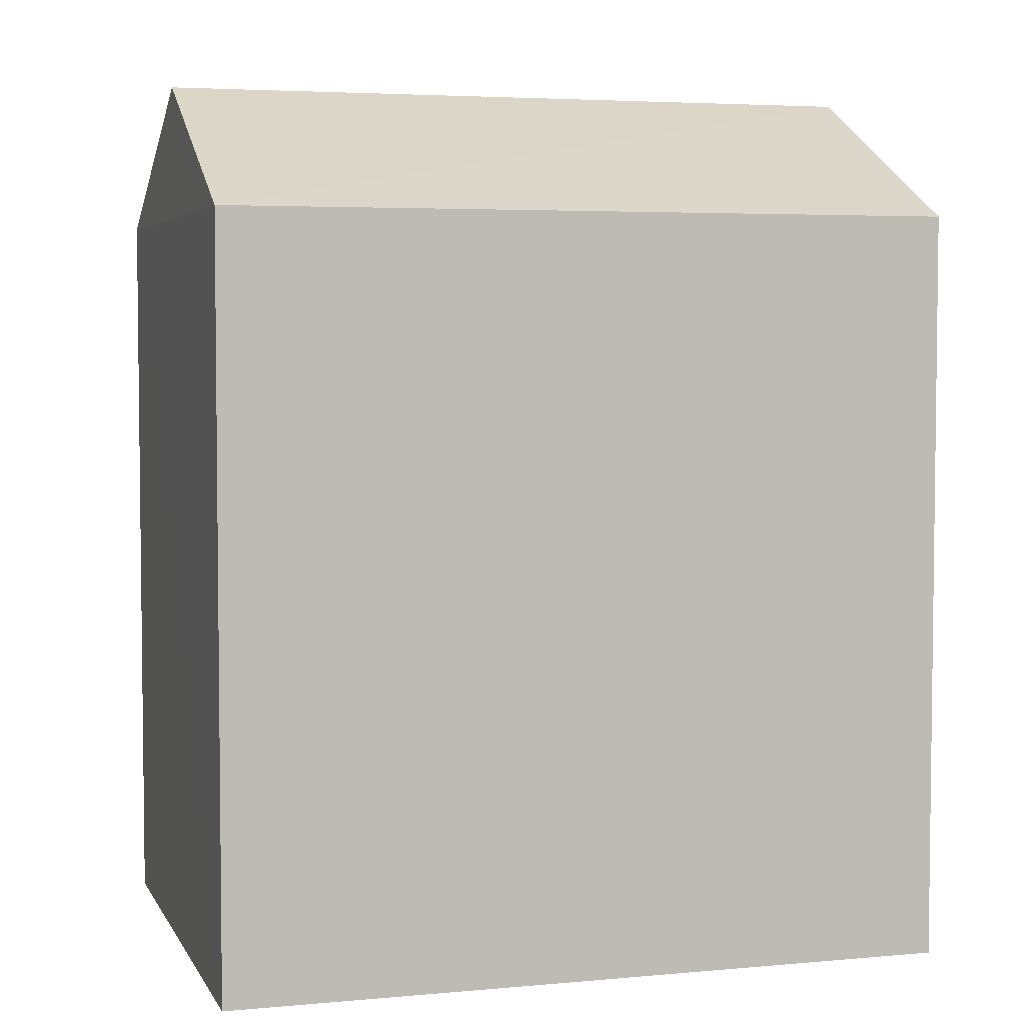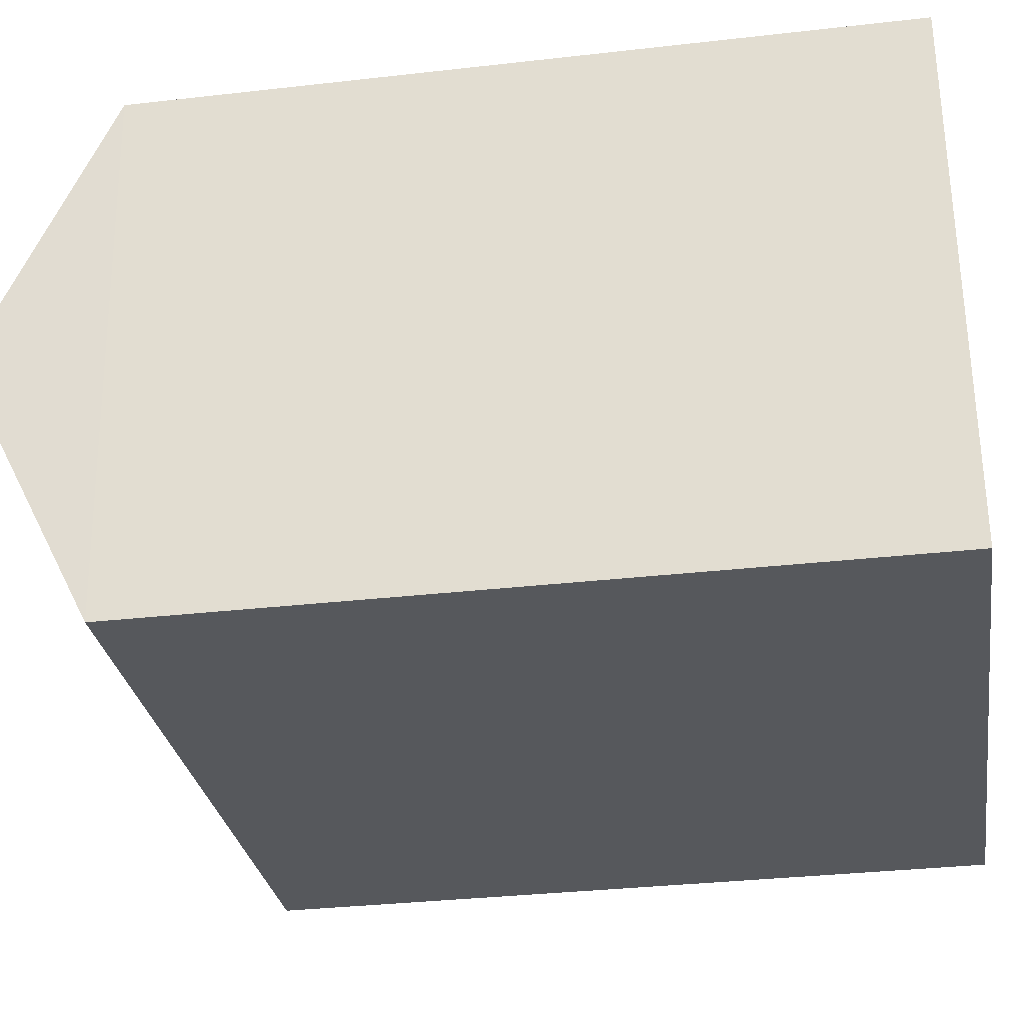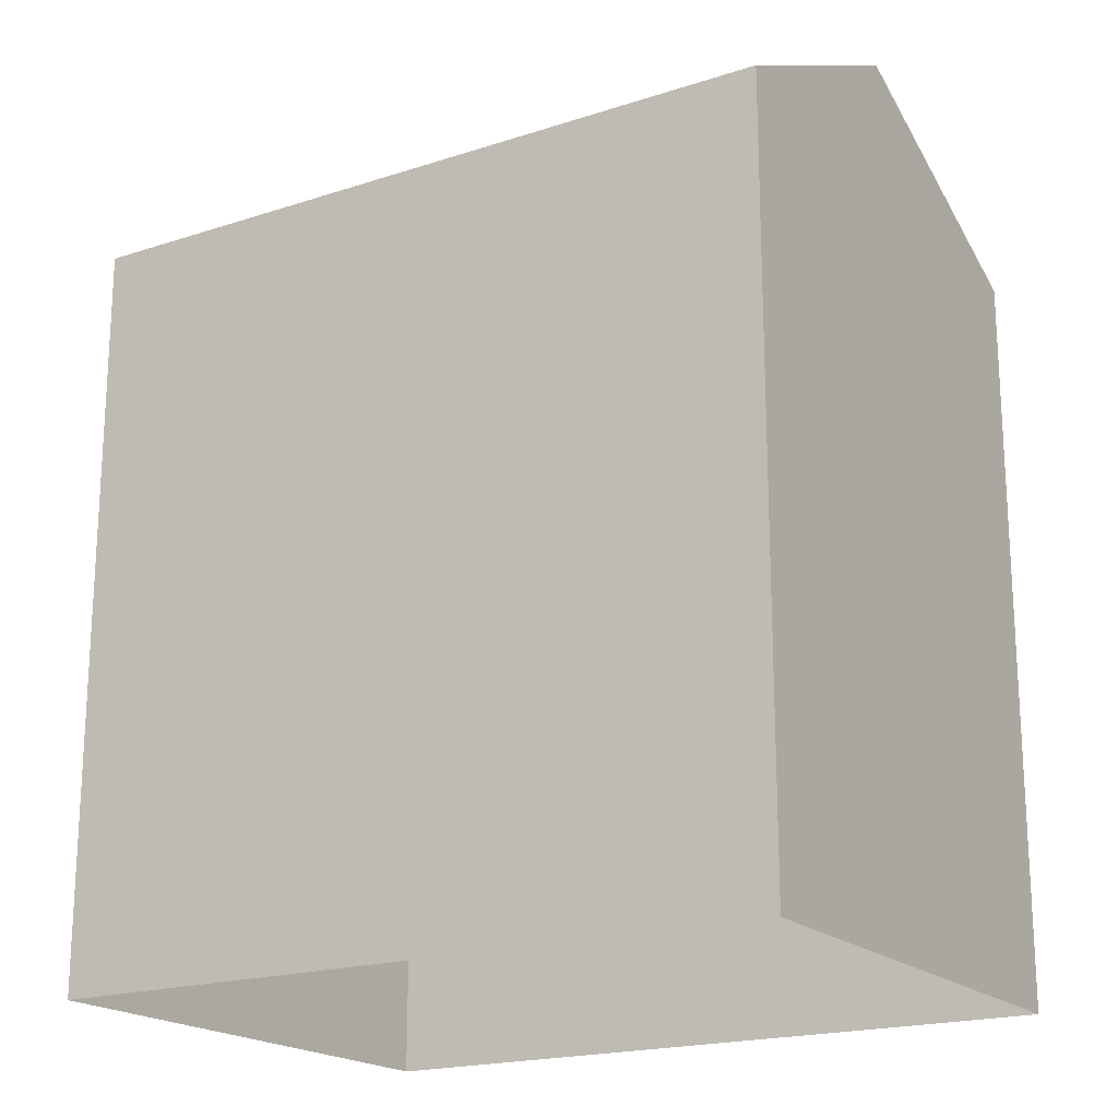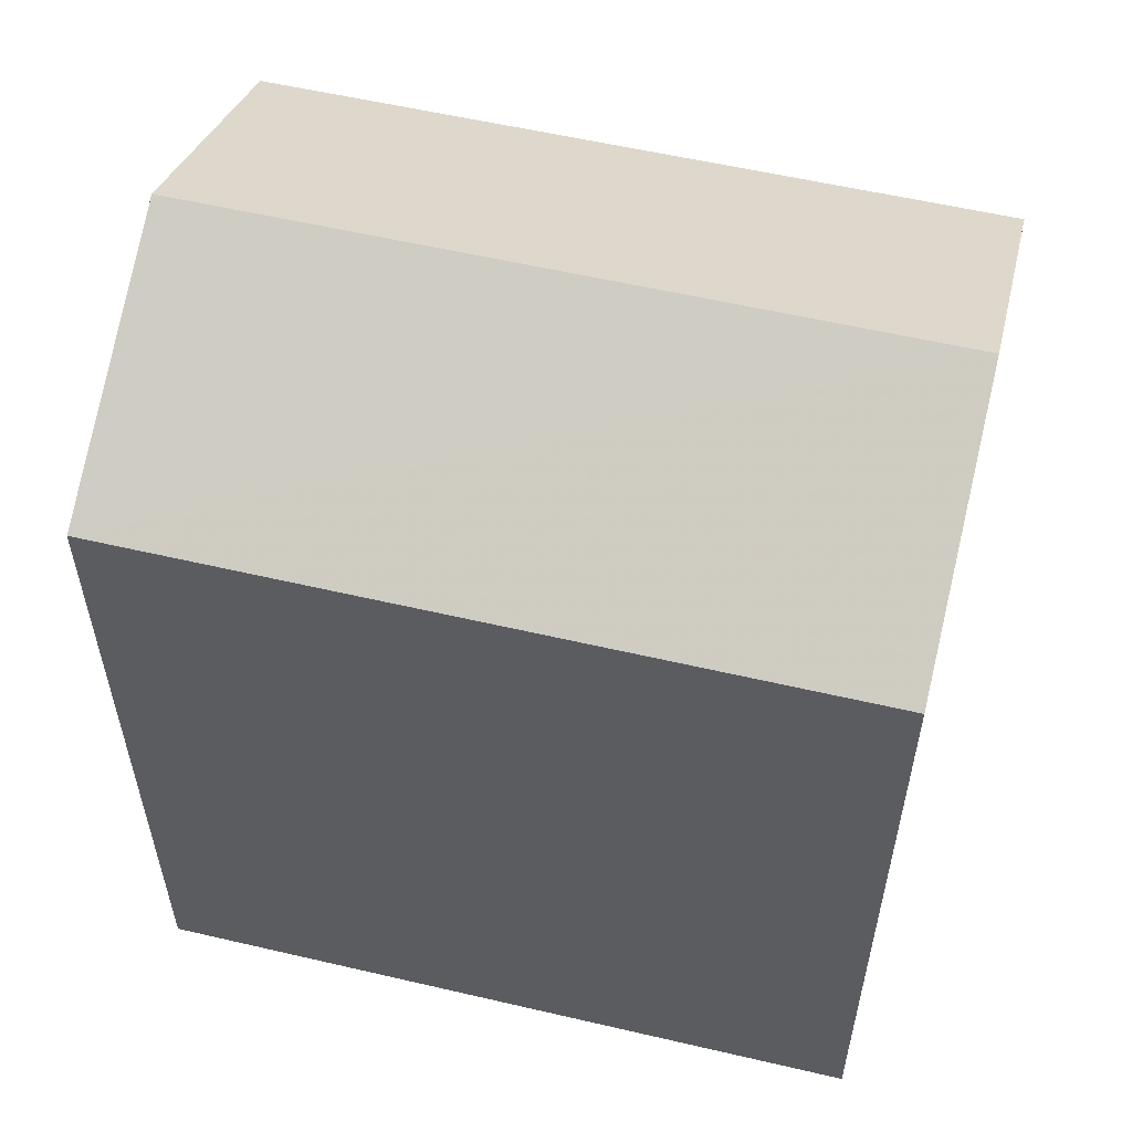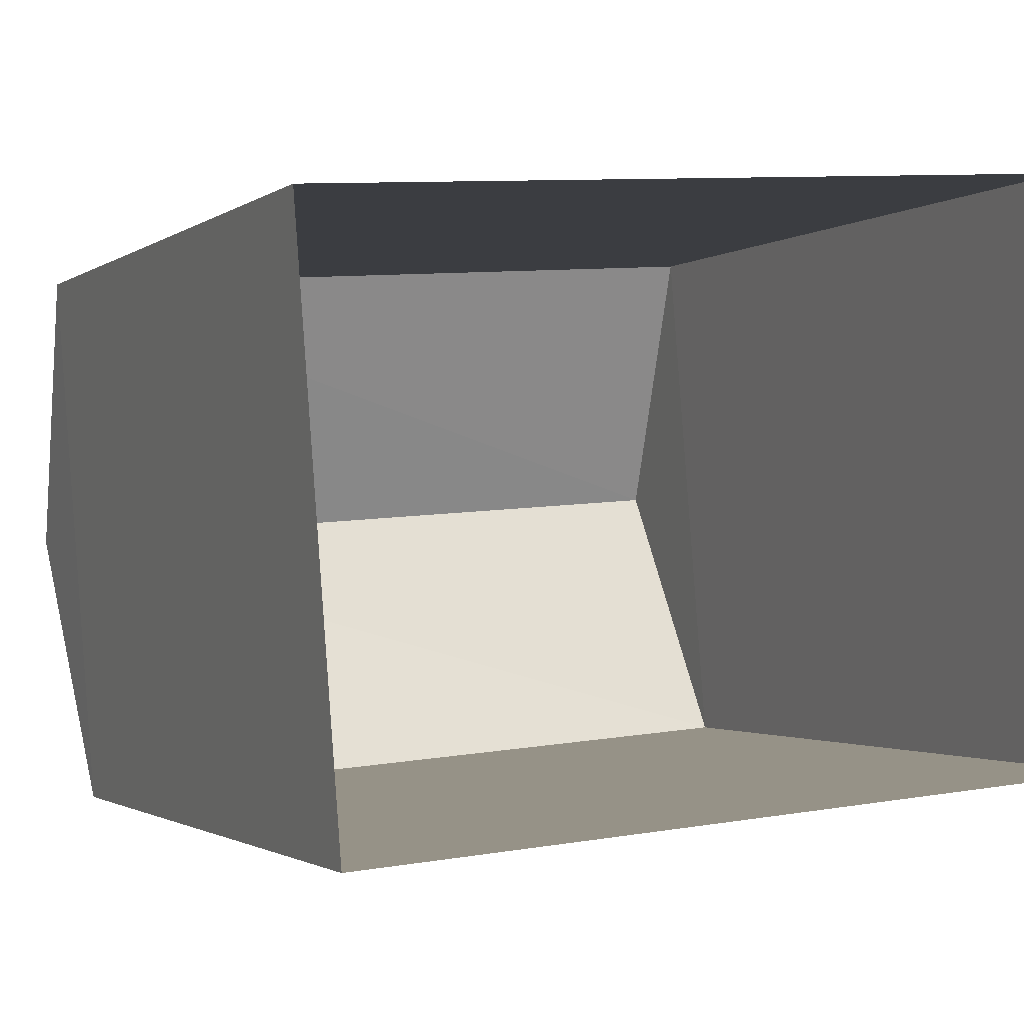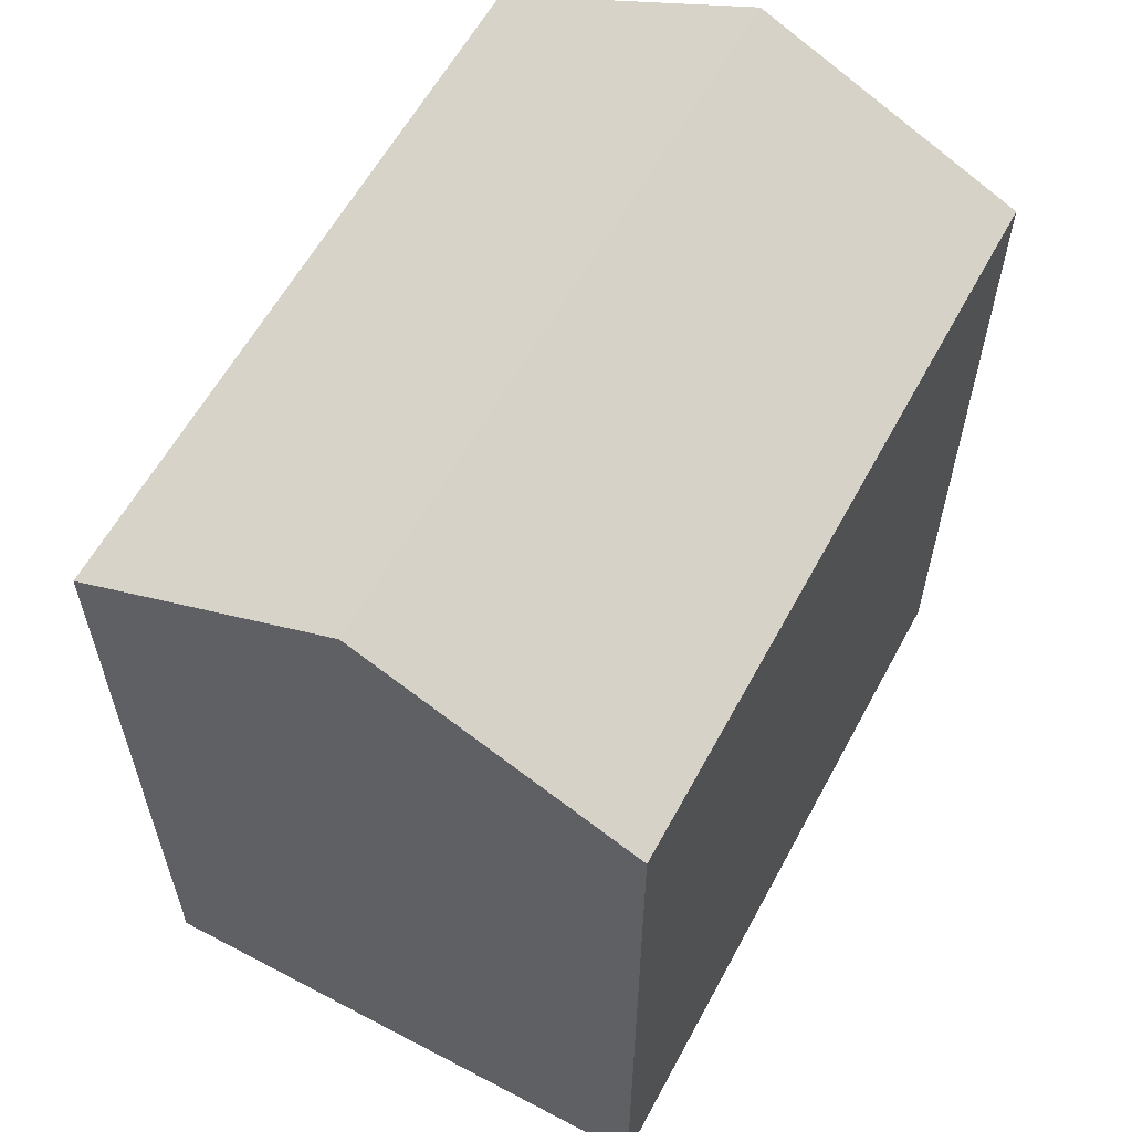
<metadata>
{"format":"obj","ext":"obj","renderer":"f3d","projection":"perspective","resolution":1024,"background":"white","views":[{"elev":4.3,"azim":159.0,"up":"+Z"},{"elev":-32.4,"azim":98.9,"up":"+Y"},{"elev":-19.3,"azim":27.3,"up":"+Z"},{"elev":56.3,"azim":-170.5,"up":"+Z"},{"elev":-1.4,"azim":155.9,"up":"+Y"},{"elev":60.1,"azim":114.1,"up":"+Z"}]}
</metadata>
<code>
v -3.729e+05 -1.052e+05 24.37
v -3.729e+05 -1.052e+05 24.37
v -3.729e+05 -1.052e+05 24.37
v -3.729e+05 -1.052e+05 24.37
v -3.729e+05 -1.052e+05 30.9
v -3.729e+05 -1.052e+05 30.9
v -3.729e+05 -1.052e+05 32.07
v -3.729e+05 -1.052e+05 32.07
v -3.729e+05 -1.052e+05 30.91
v -3.729e+05 -1.052e+05 30.91
f 1 2 3
f 4 1 3
f 5 6 7
f 8 5 7
f 9 10 8
f 7 9 8
f 4 3 10
f 10 5 8
f 10 3 5
f 9 1 4
f 10 9 4
f 6 3 2
f 6 5 3
f 6 2 9
f 6 9 7
f 2 1 9

</code>
